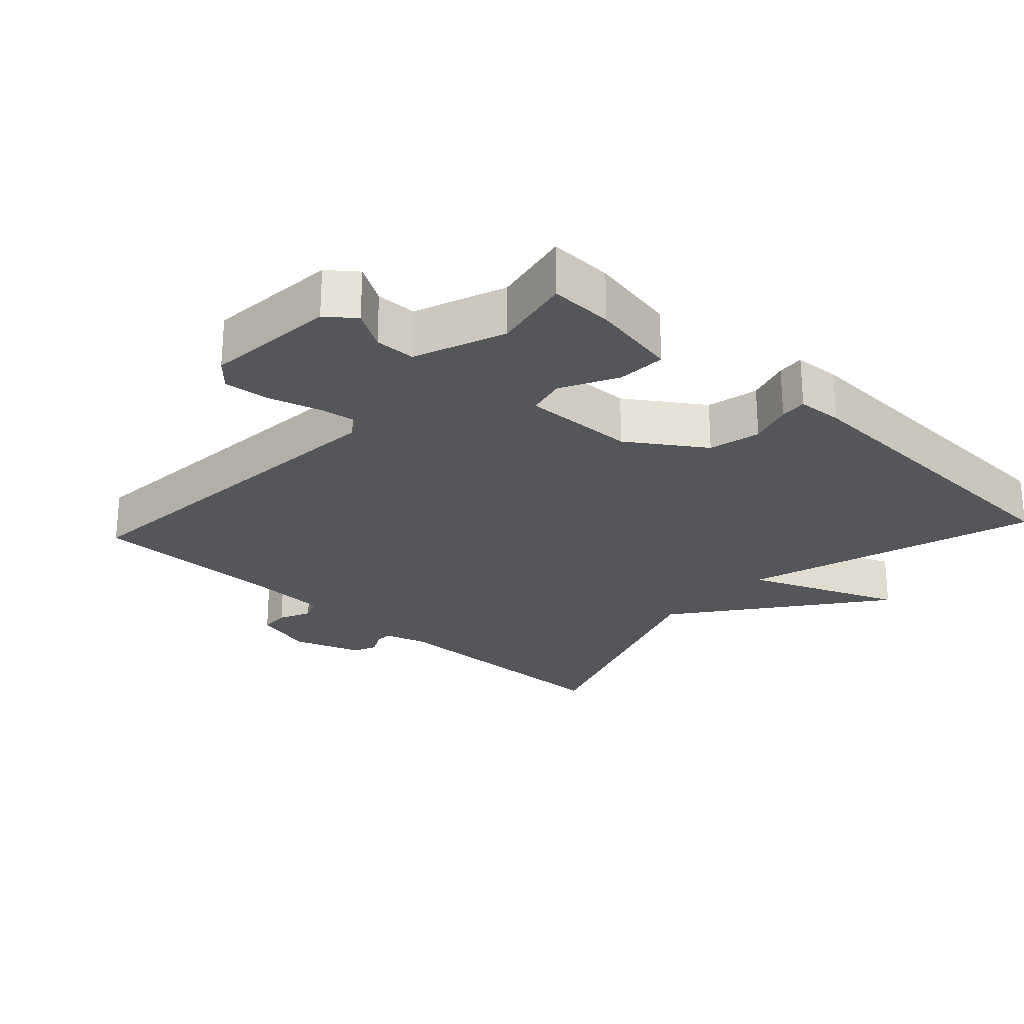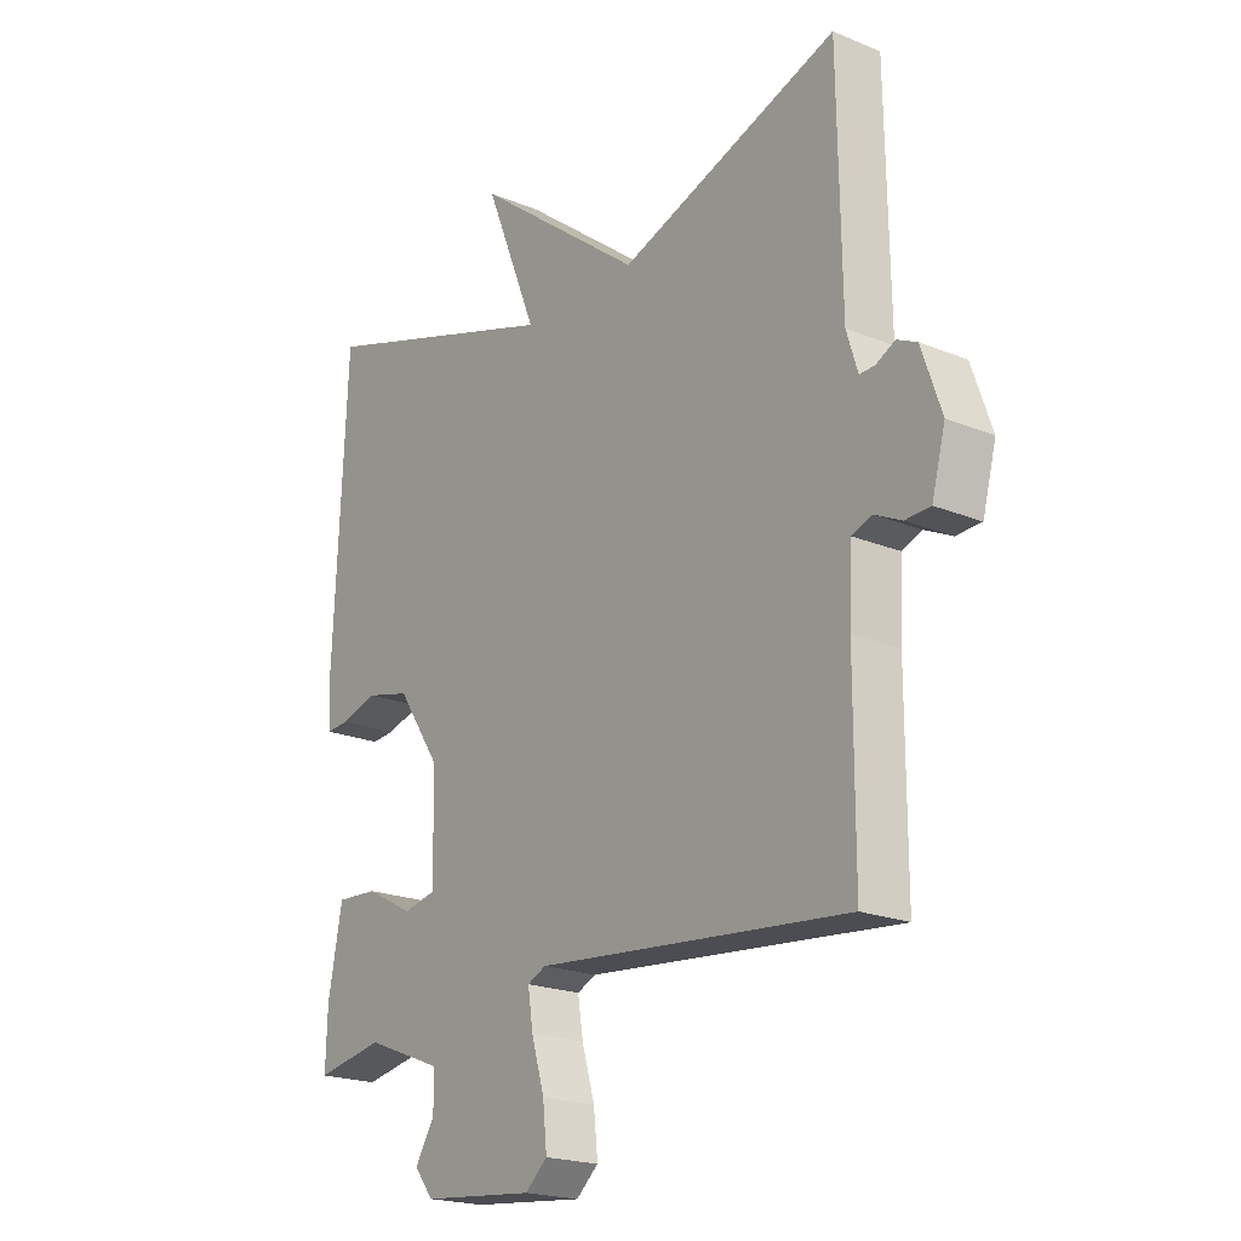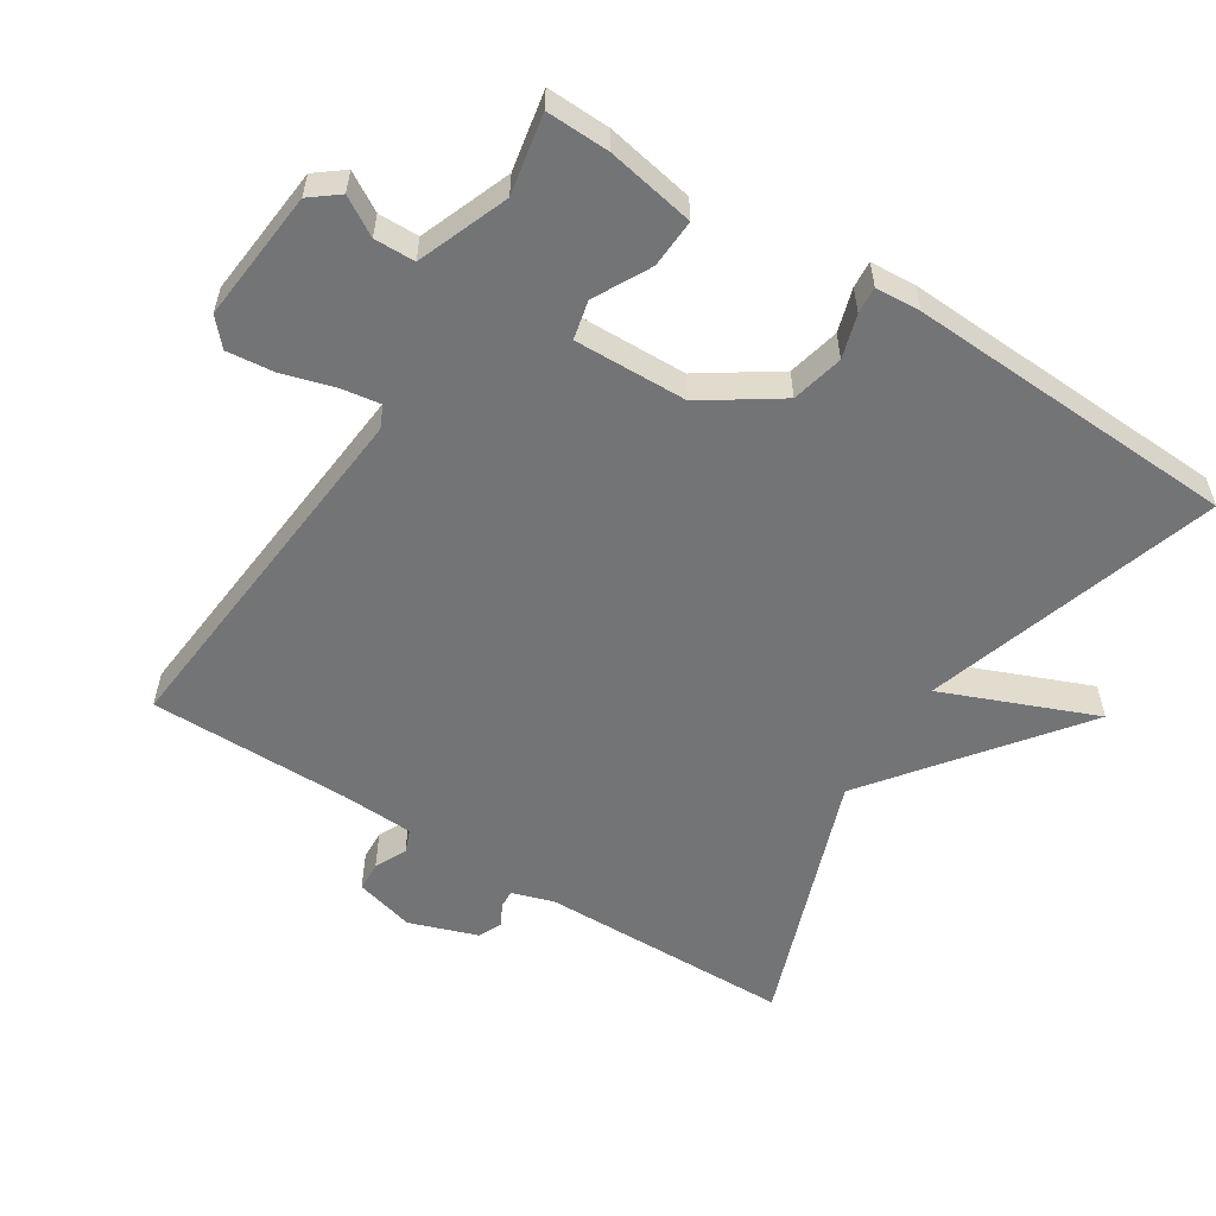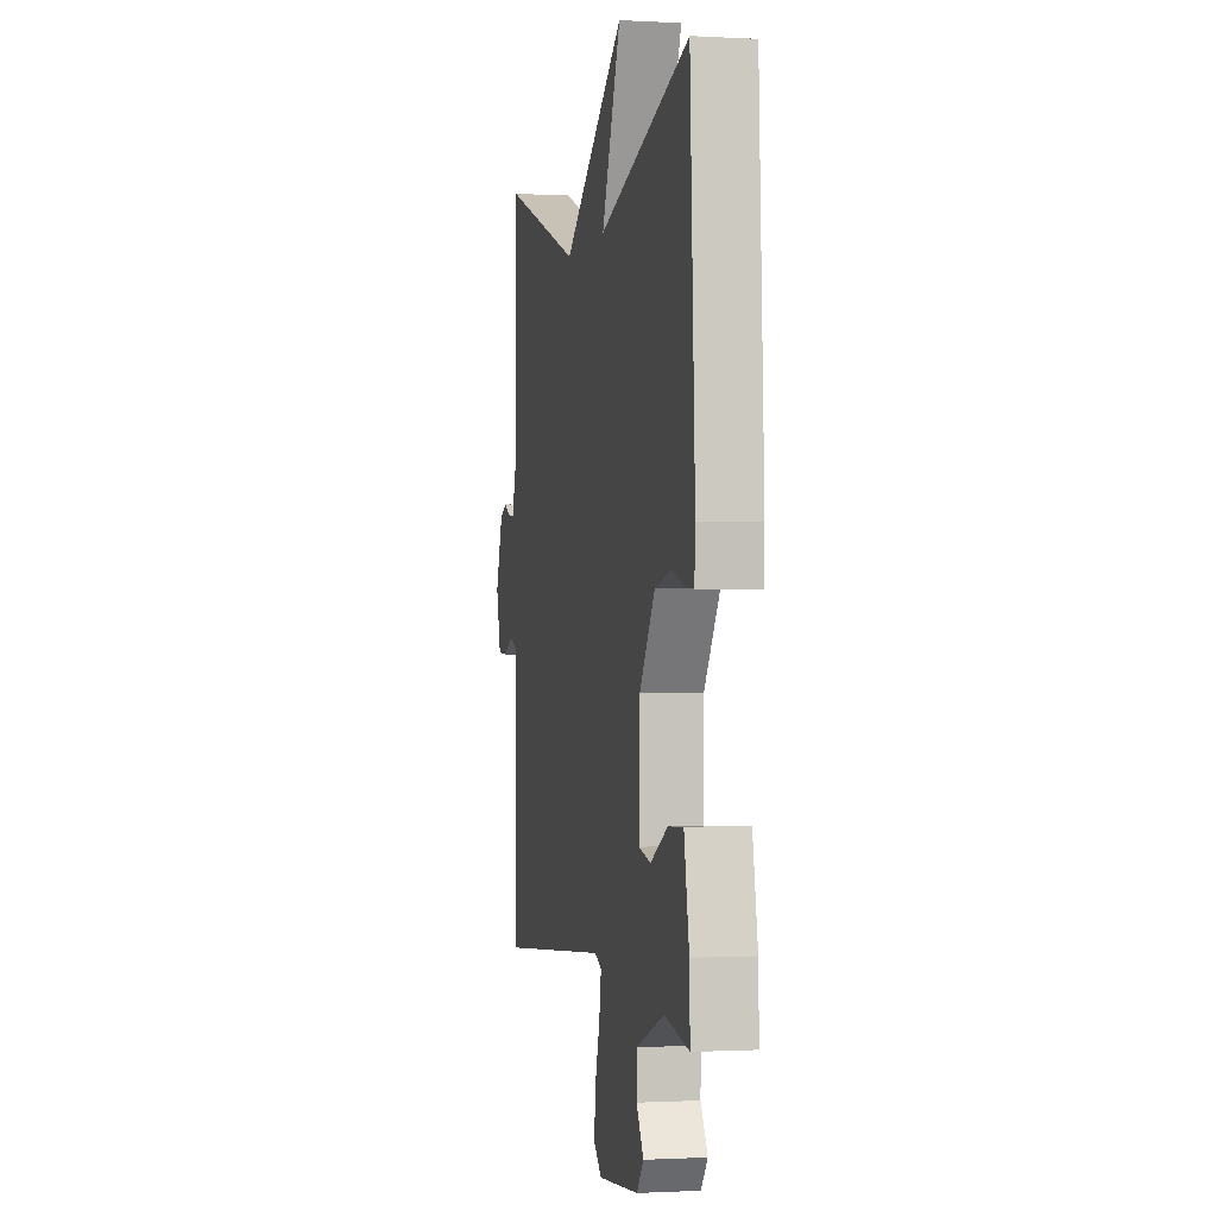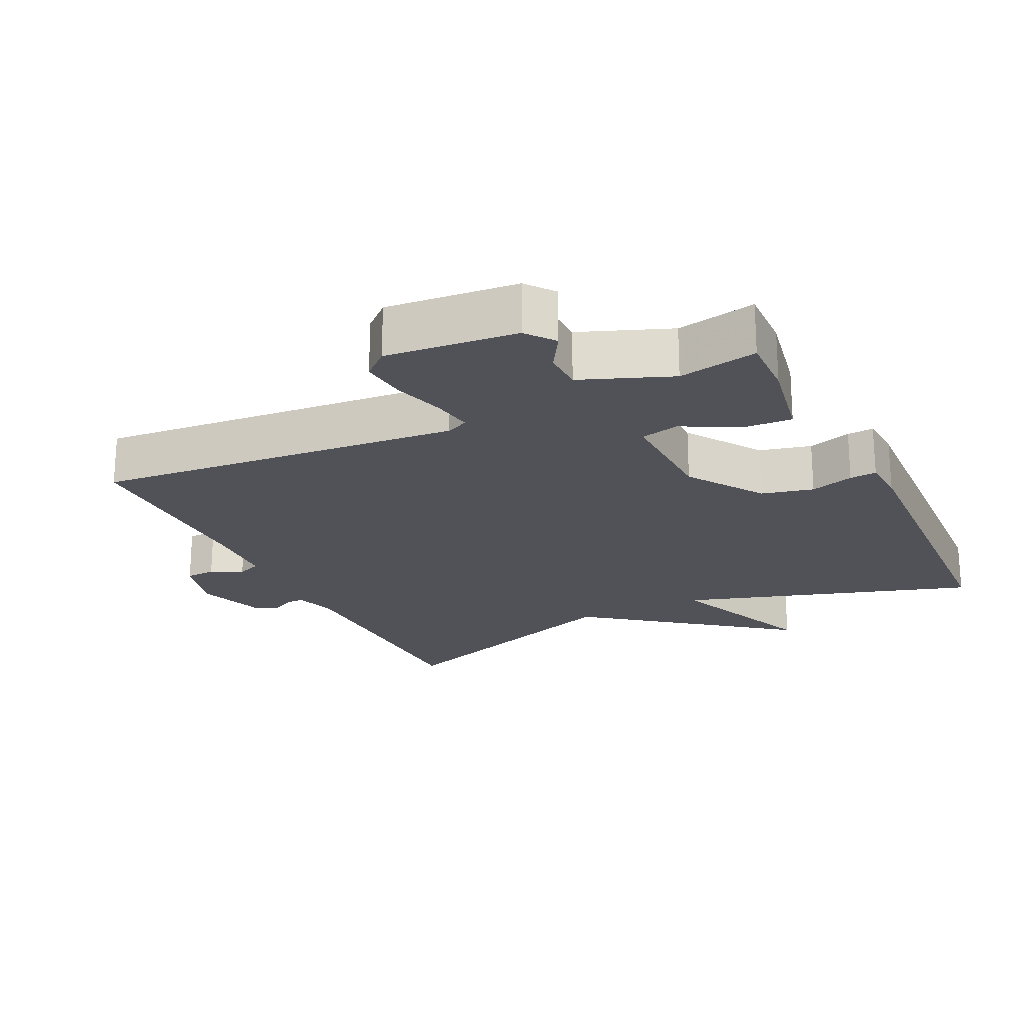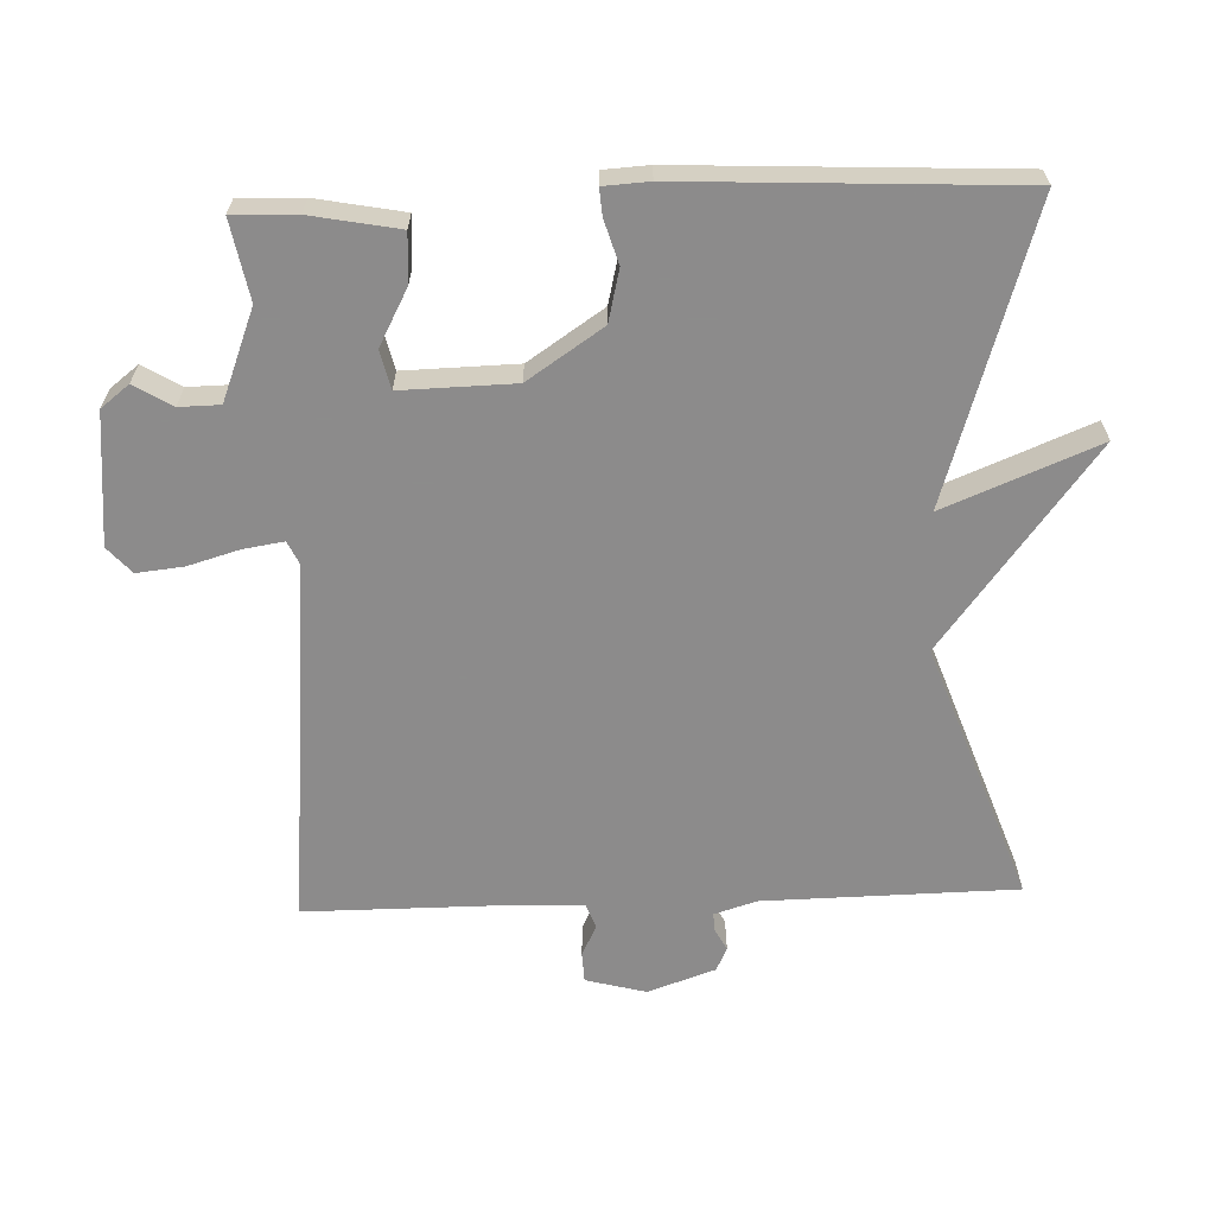
<metadata>
{"format":"obj","ext":"obj","renderer":"f3d","projection":"perspective","resolution":1024,"background":"white","views":[{"elev":-25.4,"azim":-132.6,"up":"+Y"},{"elev":-20.4,"azim":53.0,"up":"+Z"},{"elev":-56.2,"azim":-122.3,"up":"+Y"},{"elev":-0.8,"azim":-101.7,"up":"+Z"},{"elev":-21.5,"azim":-154.1,"up":"+Y"},{"elev":-64.0,"azim":-87.9,"up":"+Y"}]}
</metadata>
<code>
v -0.5 0.07 -0.5
v -0.497 0.07 -0.408
v -0.473 0.07 -0.281
v -0.402 0.07 -0.285
v -0.321 0.07 -0.328
v -0.265 0.07 -0.315
v -0.269 0.07 -0.151
v -0.342 0.07 -0.042
v -0.417 0.07 -0.024
v -0.48 0.07 -0.043
v -0.519 0.07 -0.046
v -0.523 0.07 0.02
v -0.5 0.07 0.5
v -0.074 0.07 0.366
v -0.164 0.07 0.588
v 0.126 0.07 0.366
v 0.5 0.07 0.5
v 0.506 0.07 0.134
v 0.525 0.07 0.073
v 0.551 0.07 0.074
v 0.583 0.07 0.091
v 0.617 0.07 0.075
v 0.651 0.07 -0.023
v 0.628 0.07 -0.11
v 0.585 0.07 -0.112
v 0.539 0.07 -0.09
v 0.505 0.07 -0.103
v 0.5 0.07 -0.209
v 0.5 0.07 -0.5
v -0.031 0.07 -0.452
v -0.063 0.07 -0.467
v -0.054 0.07 -0.525
v -0.032 0.07 -0.601
v -0.025 0.07 -0.668
v -0.063 0.07 -0.702
v -0.254 0.07 -0.684
v -0.286 0.07 -0.643
v -0.253 0.07 -0.588
v -0.254 0.07 -0.529
v -0.385 0.07 -0.478
v -0.5 0 -0.5
v -0.497 0 -0.408
v -0.473 0 -0.281
v -0.402 0 -0.285
v -0.321 0 -0.328
v -0.265 0 -0.315
v -0.269 0 -0.151
v -0.342 0 -0.042
v -0.417 0 -0.024
v -0.48 0 -0.043
v -0.519 0 -0.046
v -0.523 0 0.02
v -0.5 0 0.5
v -0.074 0 0.366
v -0.164 0 0.588
v 0.126 0 0.366
v 0.5 0 0.5
v 0.506 0 0.134
v 0.525 0 0.073
v 0.551 0 0.074
v 0.583 0 0.091
v 0.617 0 0.075
v 0.651 0 -0.023
v 0.628 0 -0.11
v 0.585 0 -0.112
v 0.539 0 -0.09
v 0.505 0 -0.103
v 0.5 0 -0.209
v 0.5 0 -0.5
v -0.031 0 -0.452
v -0.063 0 -0.467
v -0.054 0 -0.525
v -0.032 0 -0.601
v -0.025 0 -0.668
v -0.063 0 -0.702
v -0.254 0 -0.684
v -0.286 0 -0.643
v -0.253 0 -0.588
v -0.254 0 -0.529
v -0.385 0 -0.478
f 36 37 38
f 35 36 38
f 34 35 38
f 33 34 38
f 32 33 38
f 31 32 38 39
f 30 31 39 40
f 28 29 30
f 27 28 30 40
f 24 25 26
f 23 24 26
f 22 23 26
f 21 22 26
f 20 21 26
f 19 20 26 27
f 27 40 1
f 19 27 1
f 18 19 1
f 14 15 16
f 12 13 14
f 11 12 14
f 10 11 14
f 9 10 14
f 8 9 14 16
f 16 17 18
f 8 16 18
f 7 8 18
f 3 4 5
f 2 3 5
f 1 2 5
f 1 5 6
f 18 1 6
f 6 7 18
f 78 77 76
f 78 76 75
f 78 75 74
f 78 74 73
f 78 73 72
f 79 78 72 71
f 80 79 71 70
f 70 69 68
f 80 70 68 67
f 66 65 64
f 66 64 63
f 66 63 62
f 66 62 61
f 66 61 60
f 67 66 60 59
f 41 80 67
f 41 67 59
f 41 59 58
f 56 55 54
f 54 53 52
f 54 52 51
f 54 51 50
f 54 50 49
f 56 54 49 48
f 58 57 56
f 58 56 48
f 58 48 47
f 45 44 43
f 45 43 42
f 45 42 41
f 46 45 41
f 46 41 58
f 58 47 46
f 1 41 42 2
f 2 42 43 3
f 3 43 44 4
f 4 44 45 5
f 5 45 46 6
f 6 46 47 7
f 7 47 48 8
f 8 48 49 9
f 9 49 50 10
f 10 50 51 11
f 11 51 52 12
f 12 52 53 13
f 13 53 54 14
f 14 54 55 15
f 15 55 56 16
f 16 56 57 17
f 17 57 58 18
f 18 58 59 19
f 19 59 60 20
f 20 60 61 21
f 21 61 62 22
f 22 62 63 23
f 23 63 64 24
f 24 64 65 25
f 25 65 66 26
f 26 66 67 27
f 27 67 68 28
f 28 68 69 29
f 29 69 70 30
f 30 70 71 31
f 31 71 72 32
f 32 72 73 33
f 33 73 74 34
f 34 74 75 35
f 35 75 76 36
f 36 76 77 37
f 37 77 78 38
f 38 78 79 39
f 39 79 80 40
f 40 80 41 1

</code>
